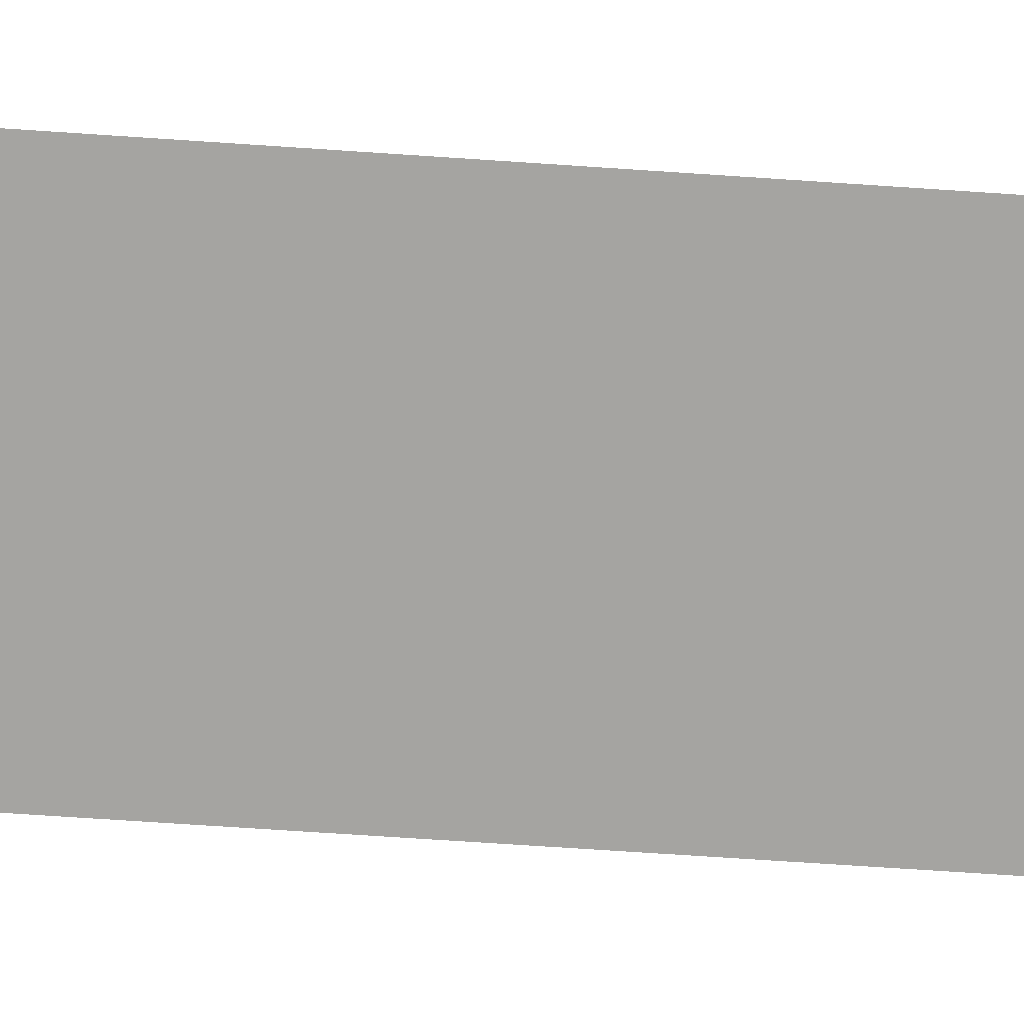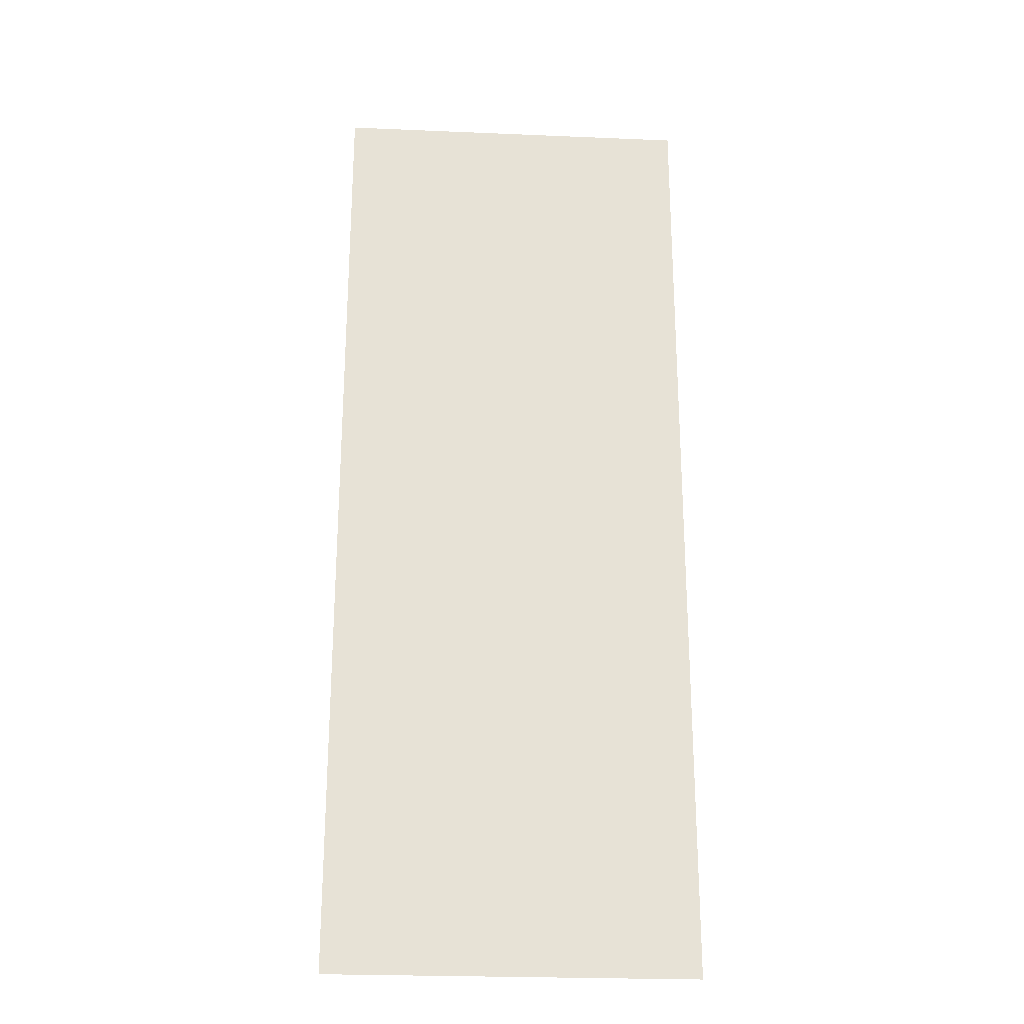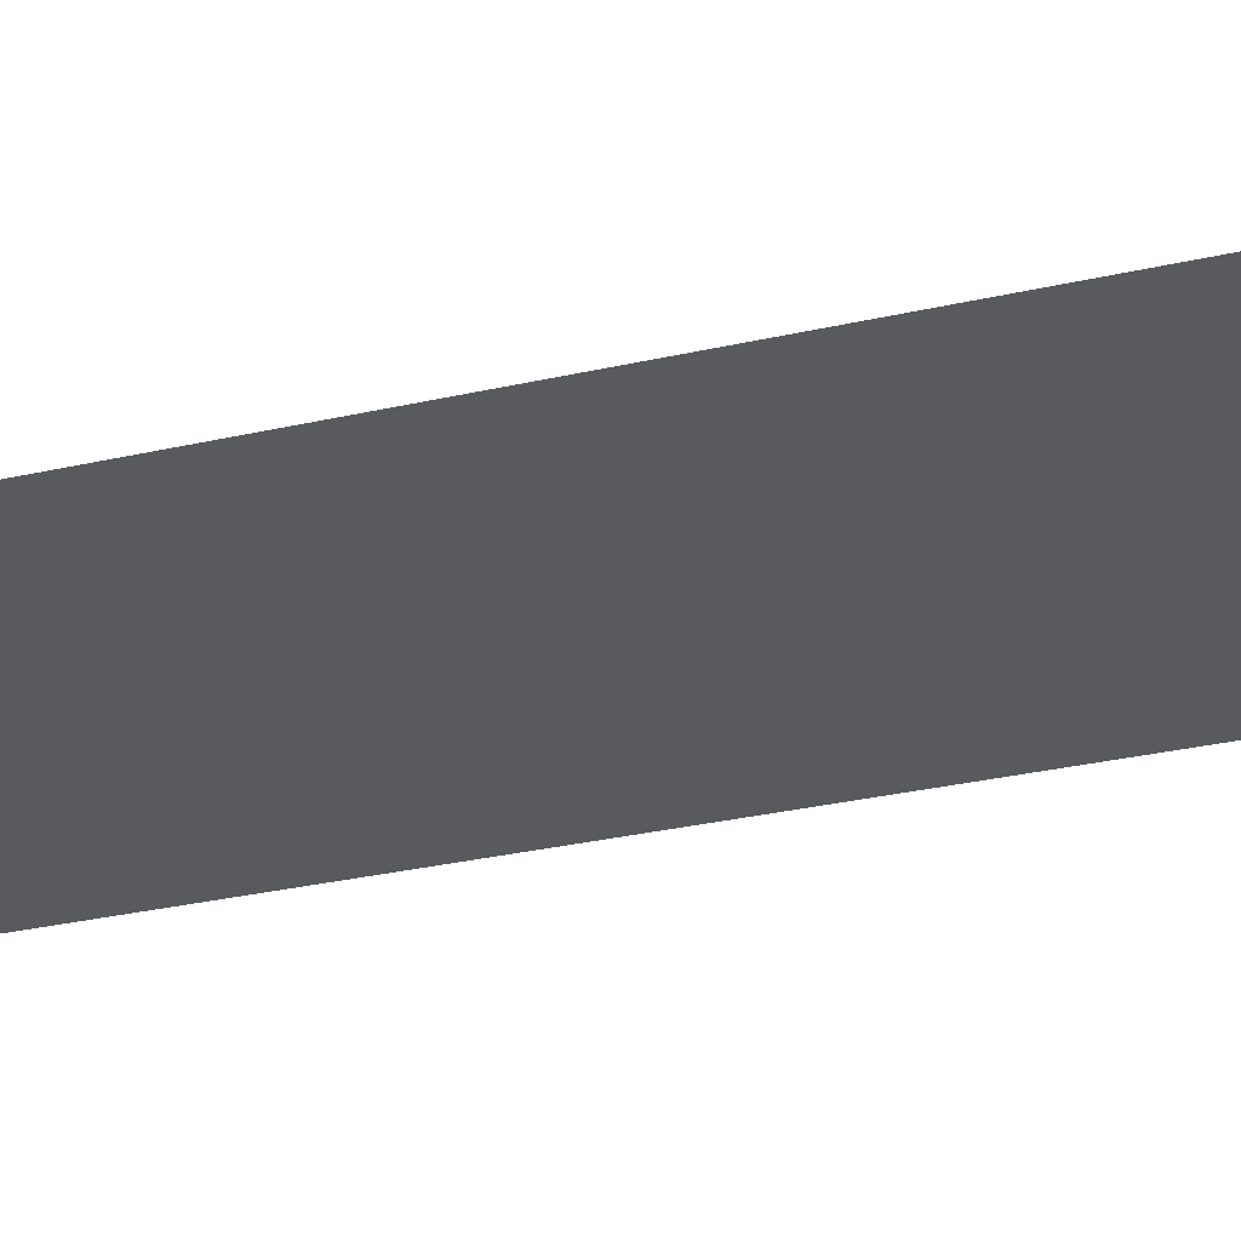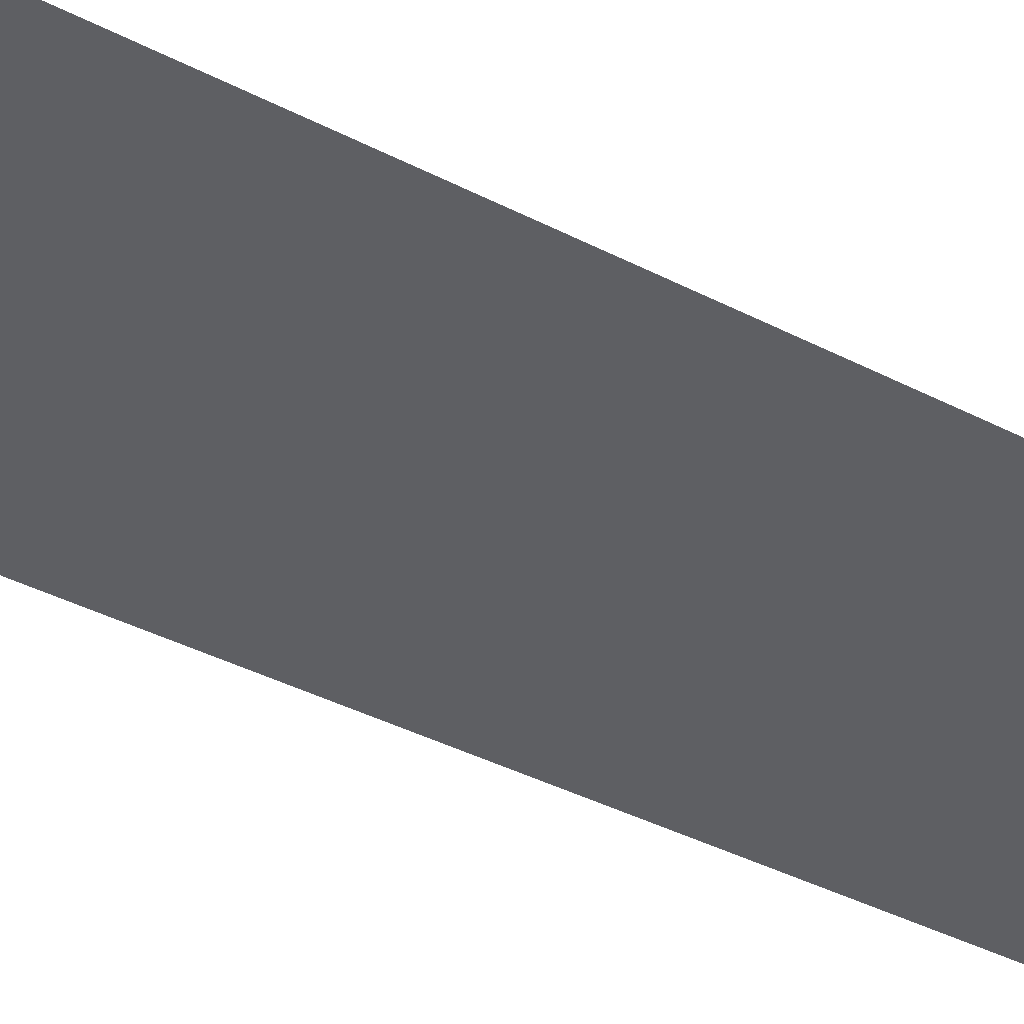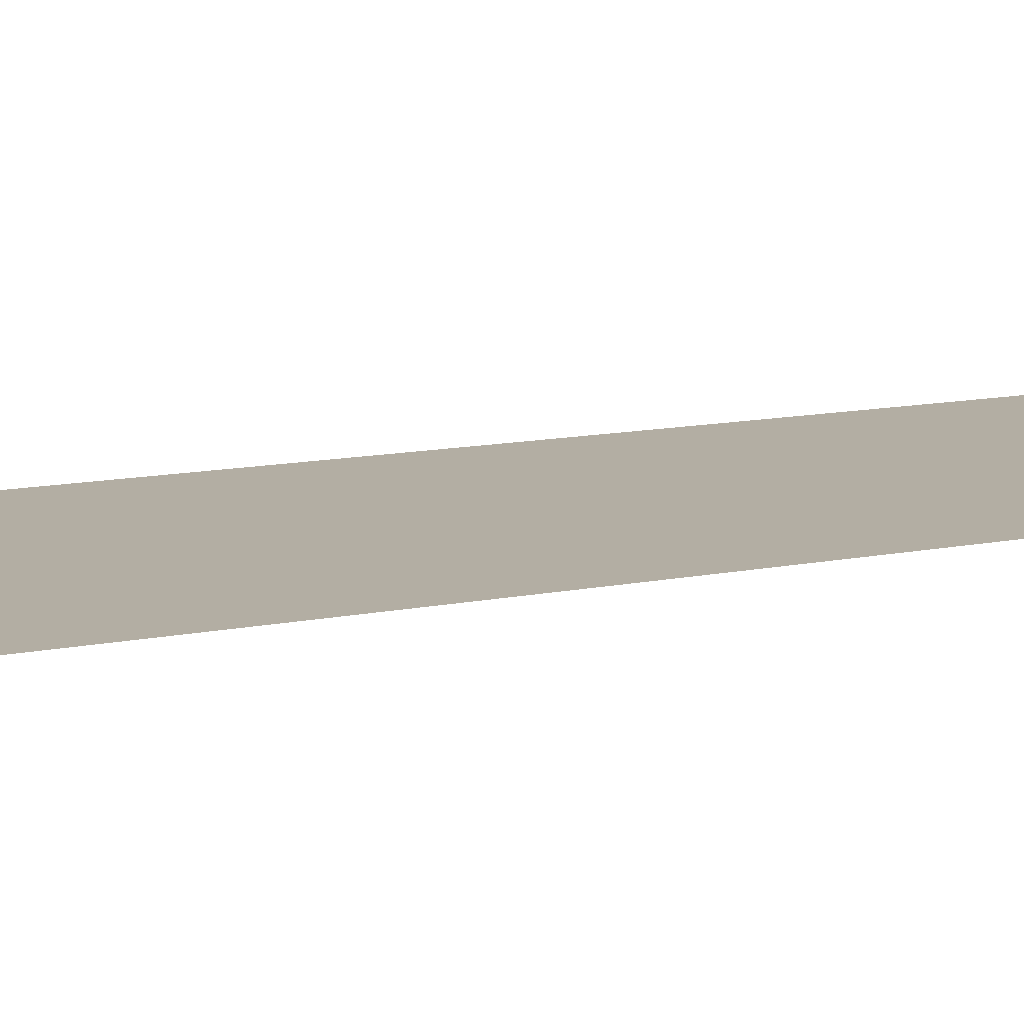
<metadata>
{"format":"obj","ext":"obj","renderer":"f3d","projection":"perspective","resolution":1024,"background":"white","views":[{"elev":-73.2,"azim":-93.8,"up":"+Z"},{"elev":-25.2,"azim":-3.9,"up":"+Y"},{"elev":-31.1,"azim":-71.9,"up":"+Z"},{"elev":-41.8,"azim":58.4,"up":"+Z"},{"elev":10.9,"azim":61.6,"up":"+Z"}]}
</metadata>
<code>
g Bone_Bulet
v -0.015 -0.04 0.03
v 0.015 0.04 0.03
v 0.015 -0.04 0.03
v -0.015 0.04 0.03
f -2 -3 -4
f -1 -4 -3

</code>
